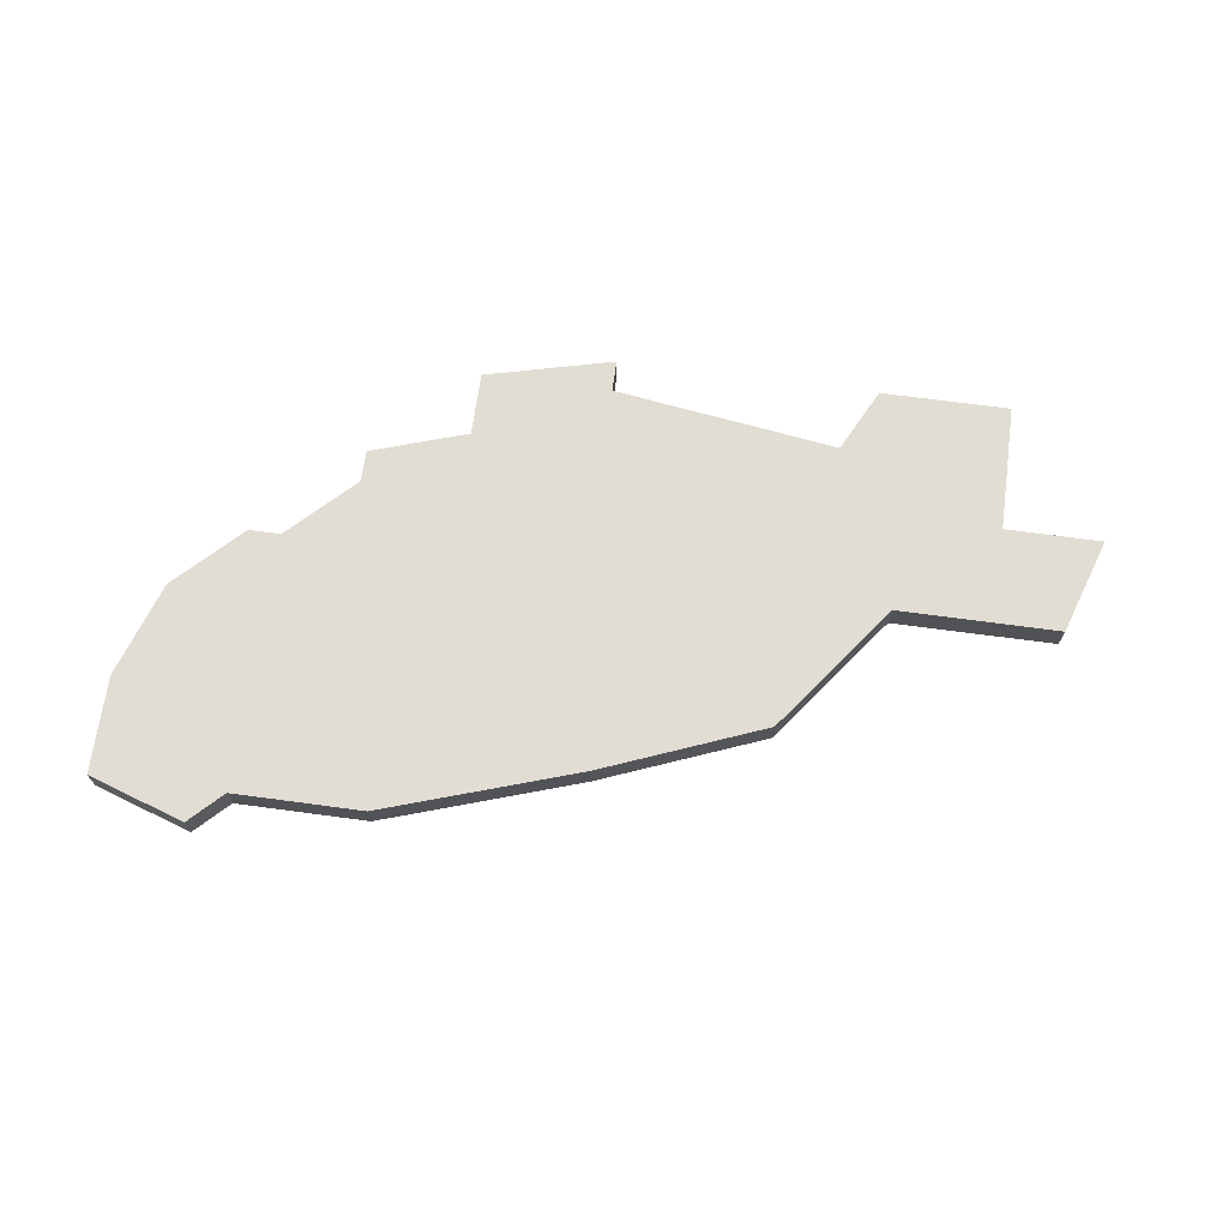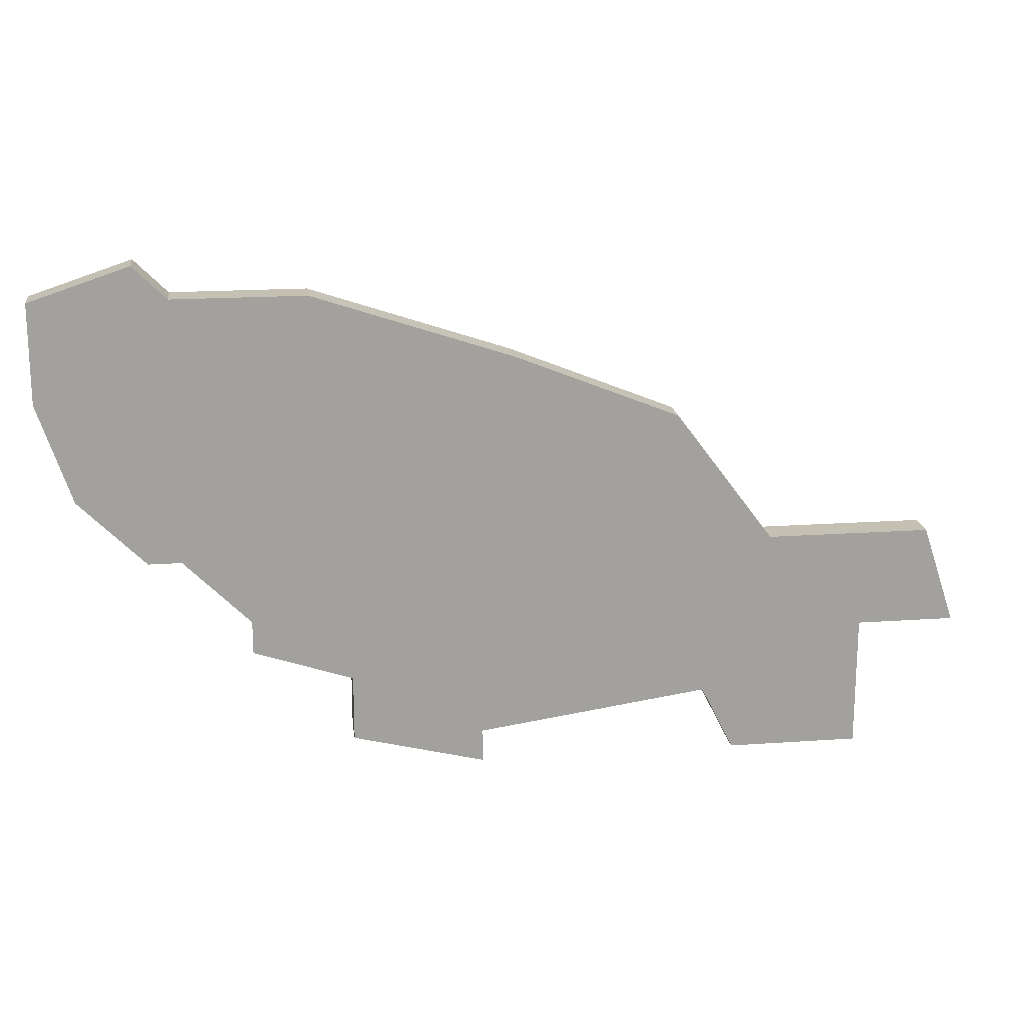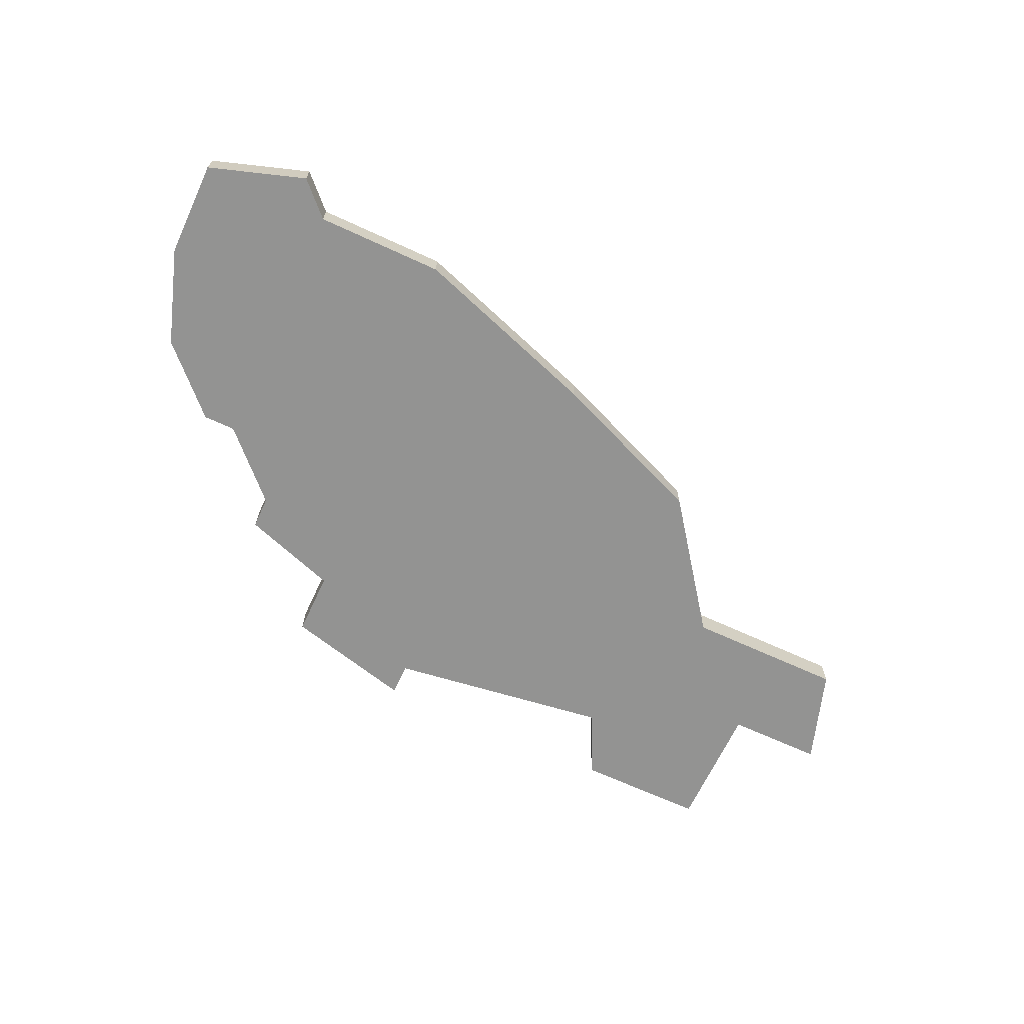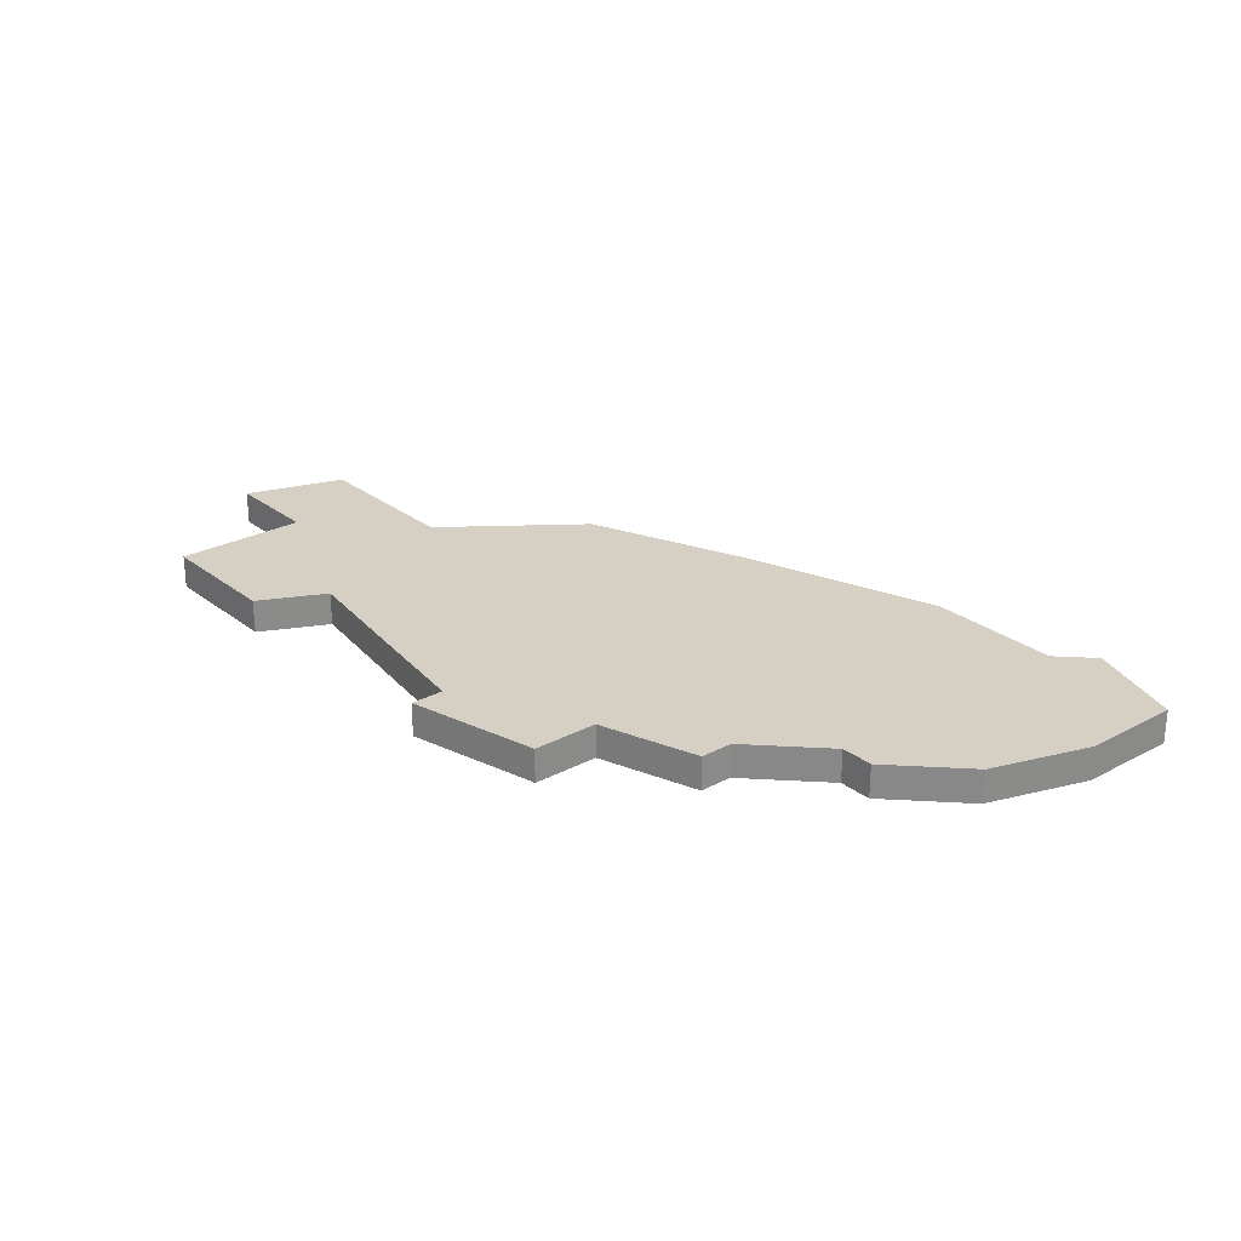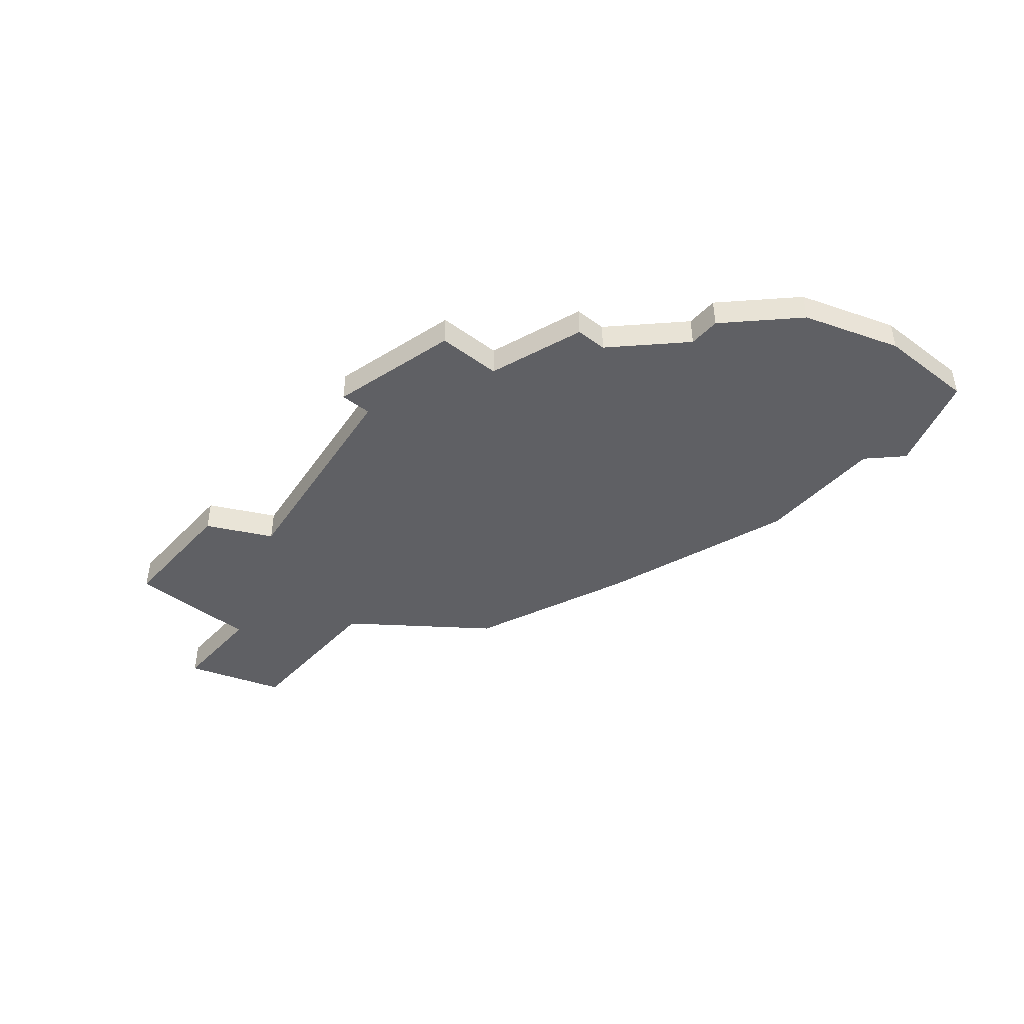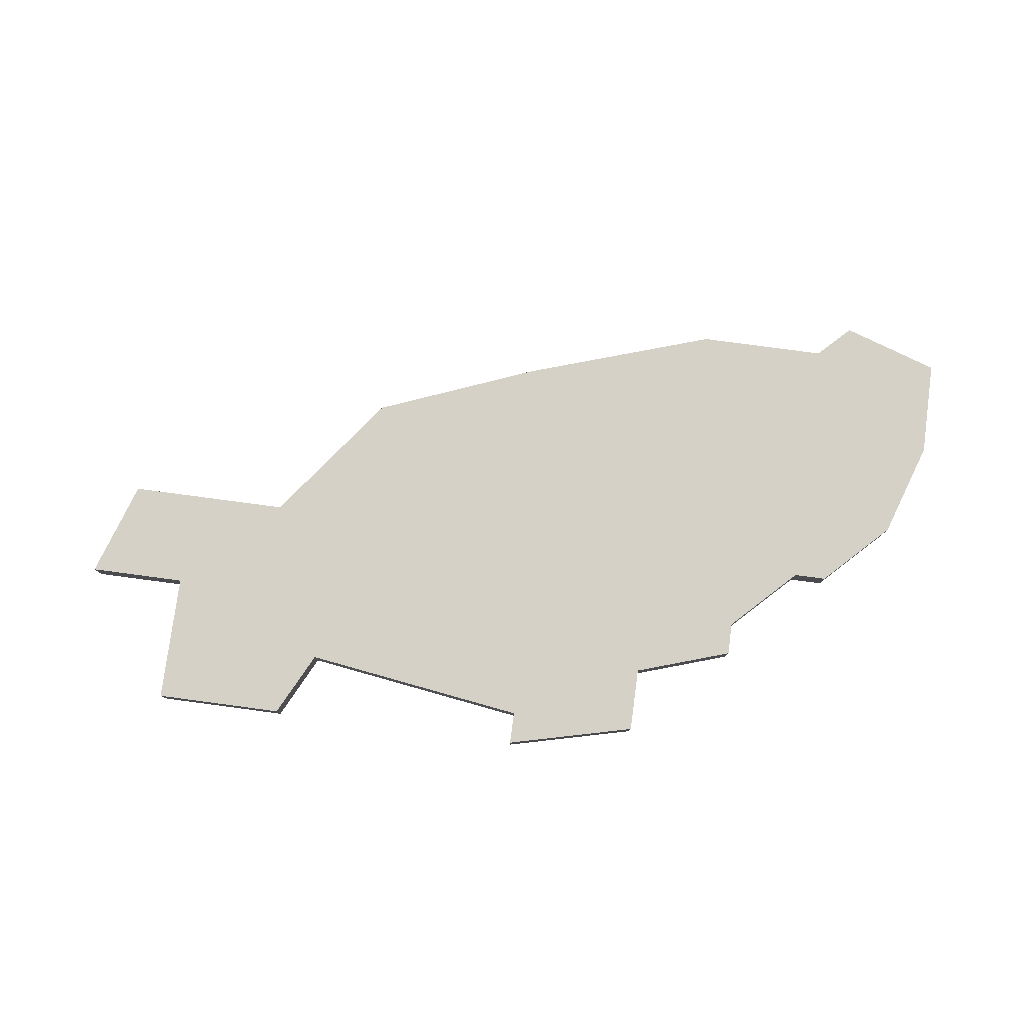
<metadata>
{"format":"obj","ext":"obj","renderer":"f3d","projection":"perspective","resolution":1024,"background":"white","views":[{"elev":68.2,"azim":-172.3,"up":"+Z"},{"elev":18.2,"azim":172.3,"up":"+Y"},{"elev":-66.6,"azim":155.1,"up":"+Z"},{"elev":26.4,"azim":50.2,"up":"+Z"},{"elev":-43.6,"azim":49.8,"up":"+Z"},{"elev":78.8,"azim":7.6,"up":"+Z"}]}
</metadata>
<code>
v 2951 -490 0
v 2950 -493 0
v 2953 -493 0
v 2953 -497 0
v 2957 -497 0
v 2958 -495 0
v 2965 -496 0
v 2965 -497 0
v 2969 -496 0
v 2969 -494 0
v 2972 -493 0
v 2972 -492 0
v 2974 -490 0
v 2975 -490 0
v 2977 -488 0
v 2978 -485 0
v 2978 -482 0
v 2975 -481 0
v 2974 -482 0
v 2970 -482 0
v 2964 -484 0
v 2959 -486 0
v 2956 -490 0
v 2951 -490 1
v 2950 -493 1
v 2953 -493 1
v 2953 -497 1
v 2957 -497 1
v 2958 -495 1
v 2965 -496 1
v 2965 -497 1
v 2969 -496 1
v 2969 -494 1
v 2972 -493 1
v 2972 -492 1
v 2974 -490 1
v 2975 -490 1
v 2977 -488 1
v 2978 -485 1
v 2978 -482 1
v 2975 -481 1
v 2974 -482 1
v 2970 -482 1
v 2964 -484 1
v 2959 -486 1
v 2956 -490 1
f 2 1 23
f 5 4 3
f 9 8 7
f 12 11 10
f 15 14 13
f 17 16 15
f 19 18 17
f 21 20 19
f 23 22 21
f 3 2 23
f 6 5 3
f 9 7 6
f 13 12 10
f 17 15 13
f 21 19 17
f 3 23 21
f 9 6 3
f 17 13 10
f 3 21 17
f 10 9 3
f 3 17 10
f 46 24 25
f 26 27 28
f 30 31 32
f 33 34 35
f 36 37 38
f 38 39 40
f 40 41 42
f 42 43 44
f 44 45 46
f 46 25 26
f 26 28 29
f 29 30 32
f 33 35 36
f 36 38 40
f 40 42 44
f 44 46 26
f 26 29 32
f 33 36 40
f 40 44 26
f 26 32 33
f 33 40 26
f 25 24 2
f 2 24 1
f 26 25 3
f 3 25 2
f 27 26 4
f 4 26 3
f 28 27 5
f 5 27 4
f 29 28 6
f 6 28 5
f 30 29 7
f 7 29 6
f 31 30 8
f 8 30 7
f 32 31 9
f 9 31 8
f 33 32 10
f 10 32 9
f 34 33 11
f 11 33 10
f 35 34 12
f 12 34 11
f 36 35 13
f 13 35 12
f 37 36 14
f 14 36 13
f 38 37 15
f 15 37 14
f 39 38 16
f 16 38 15
f 40 39 17
f 17 39 16
f 41 40 18
f 18 40 17
f 42 41 19
f 19 41 18
f 43 42 20
f 20 42 19
f 44 43 21
f 21 43 20
f 45 44 22
f 22 44 21
f 24 46 1
f 1 46 23
f 46 45 23
f 23 45 22

</code>
